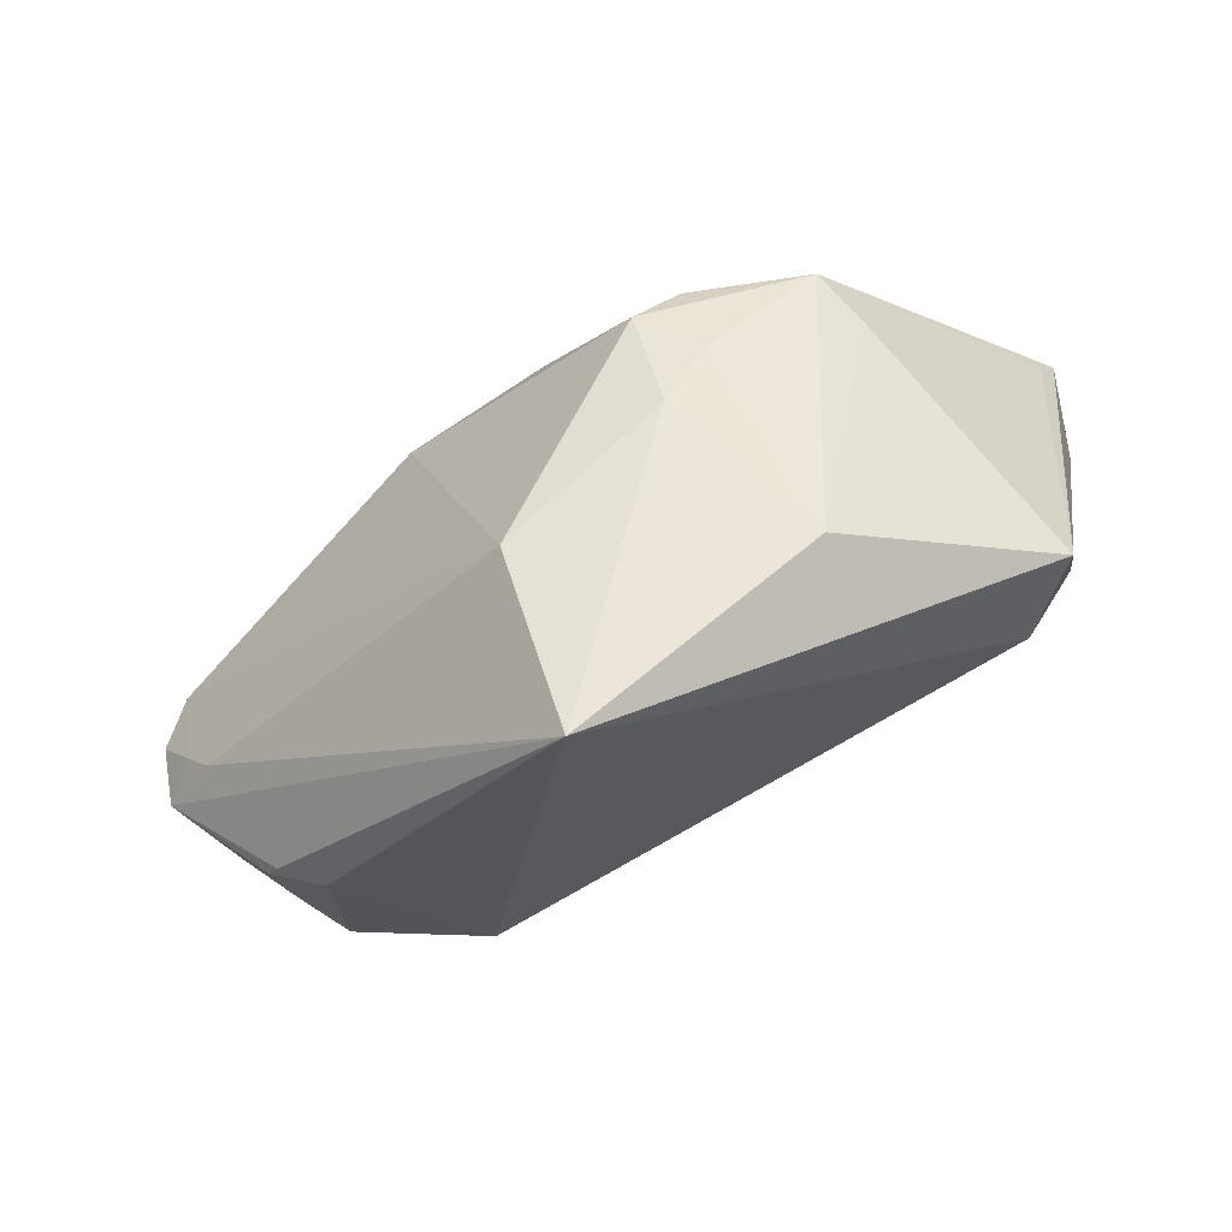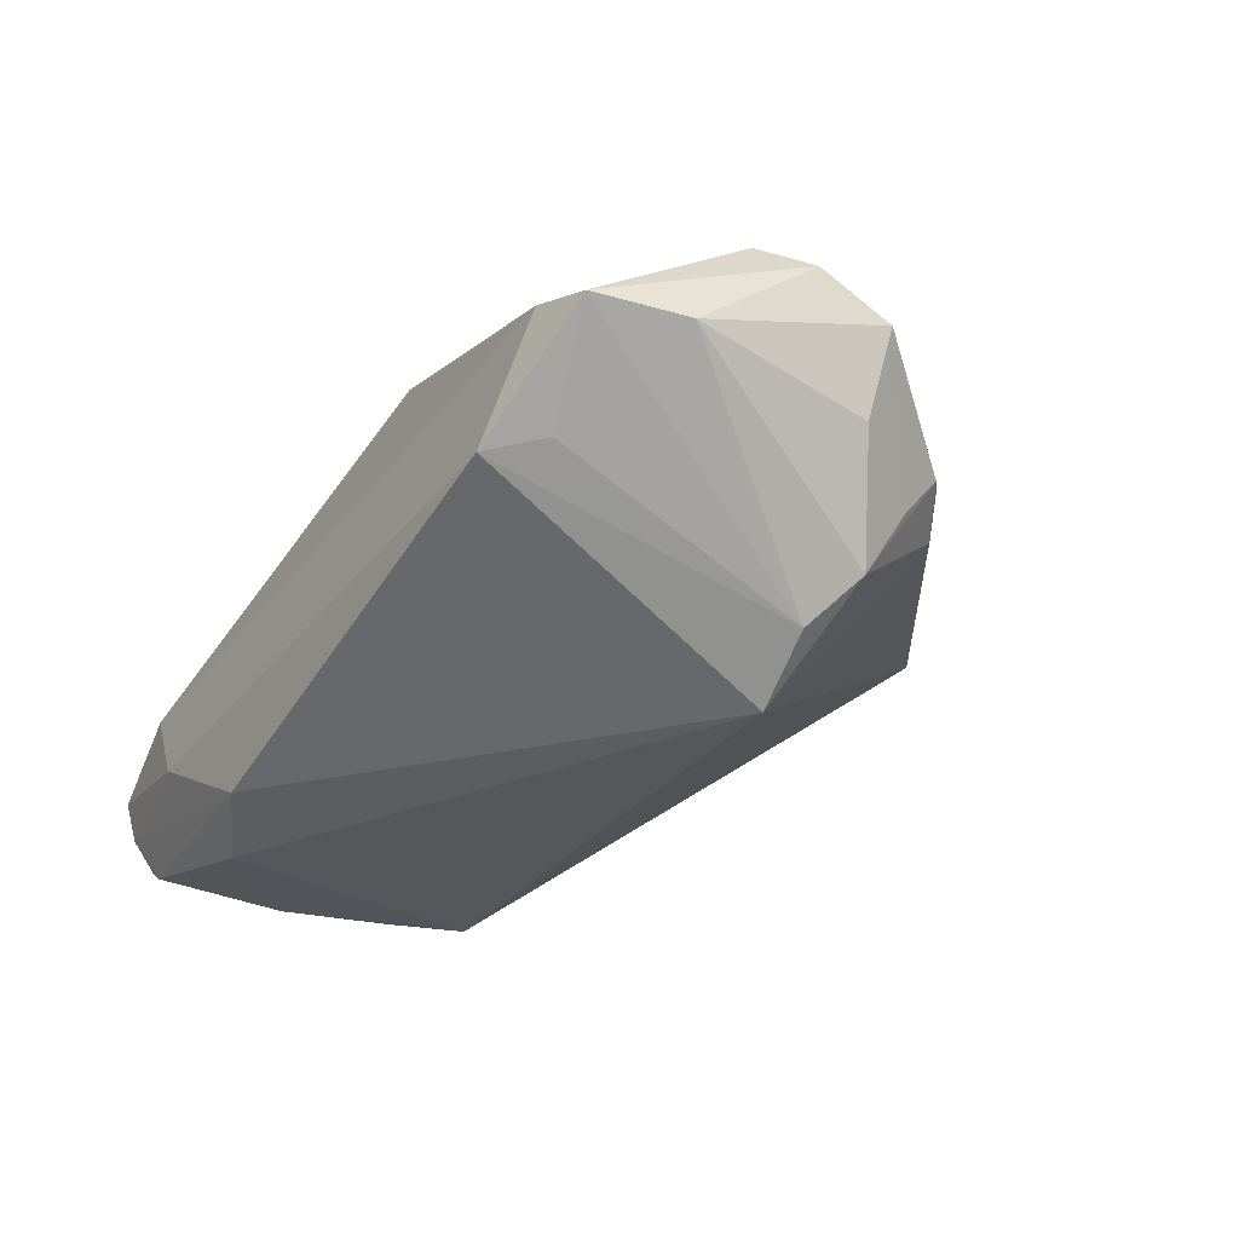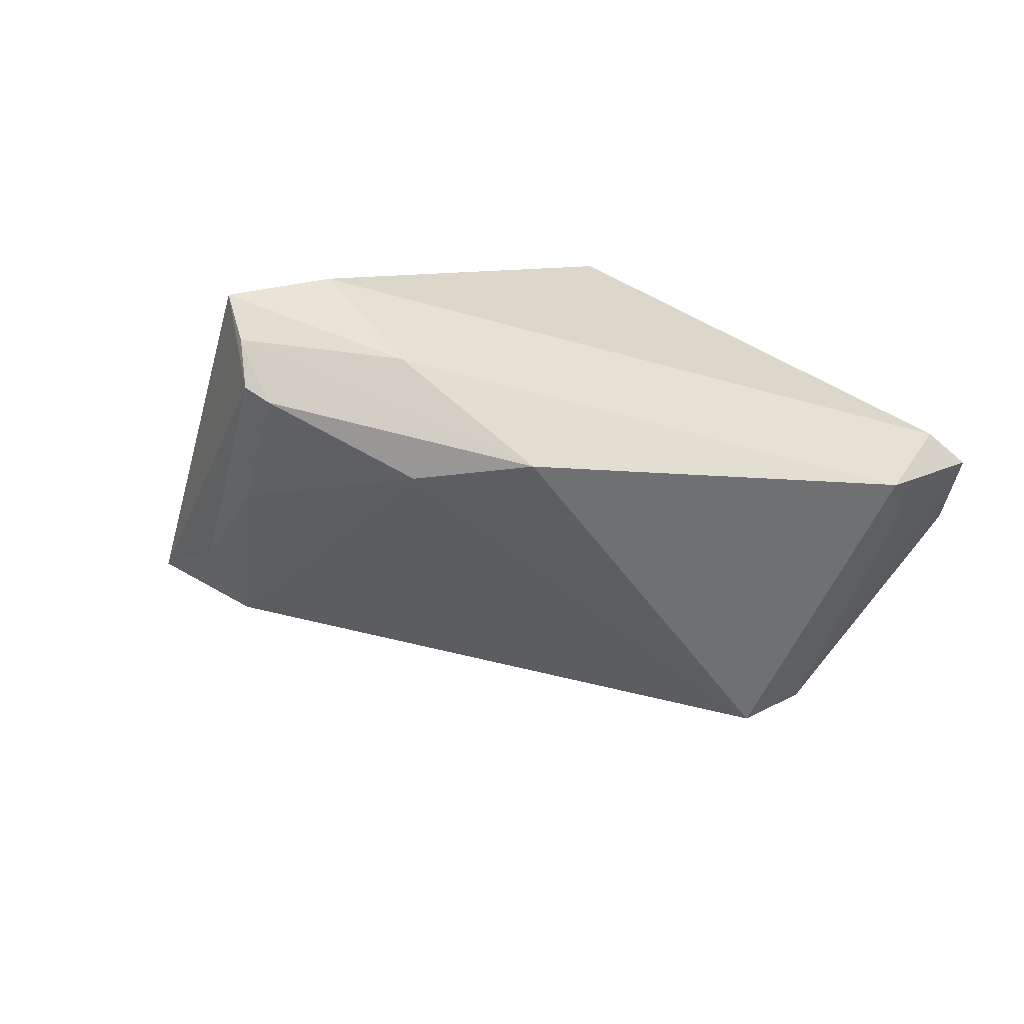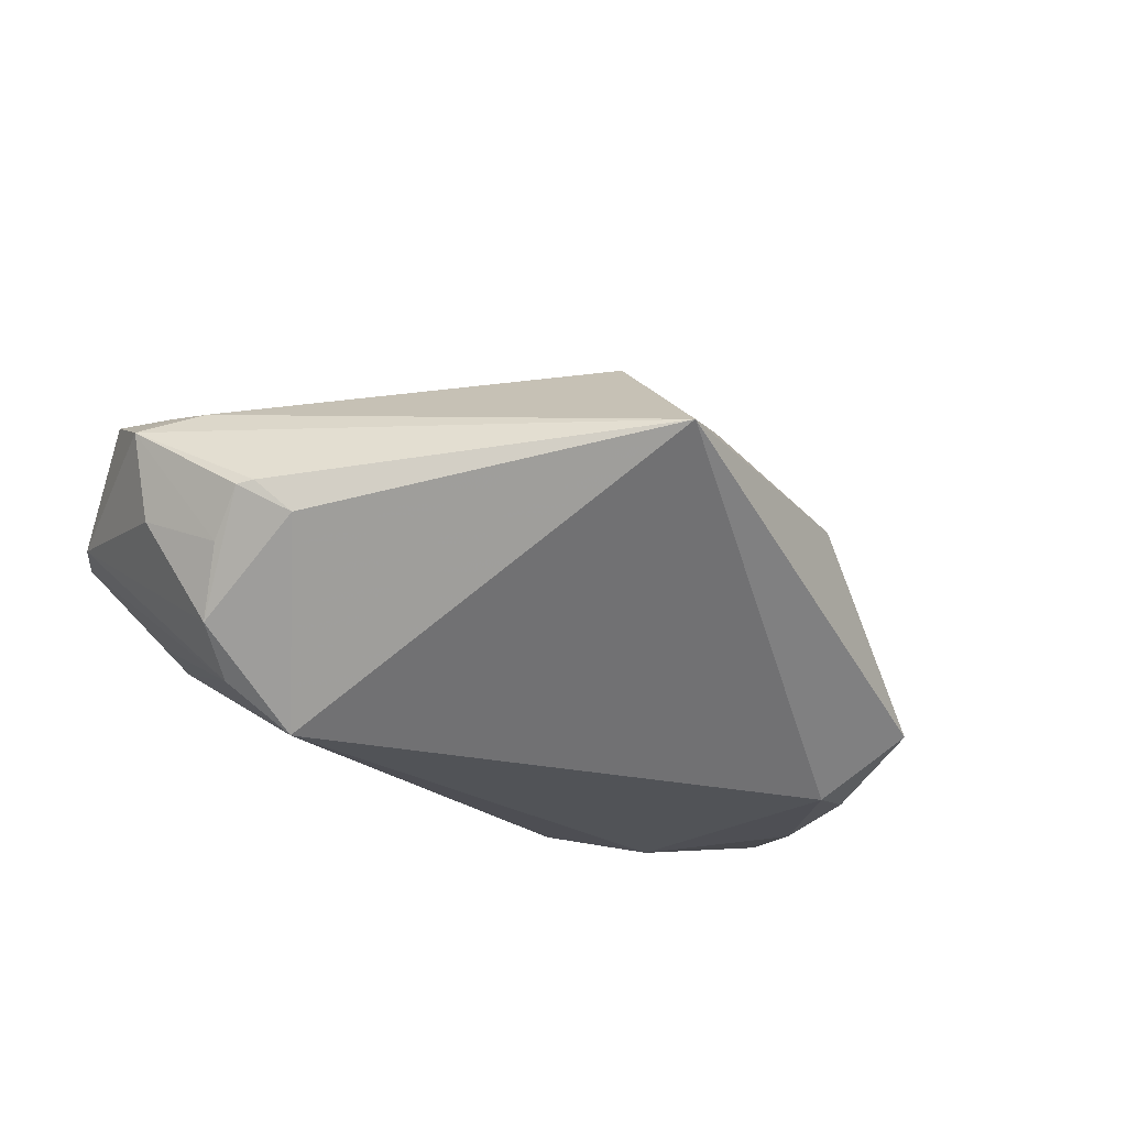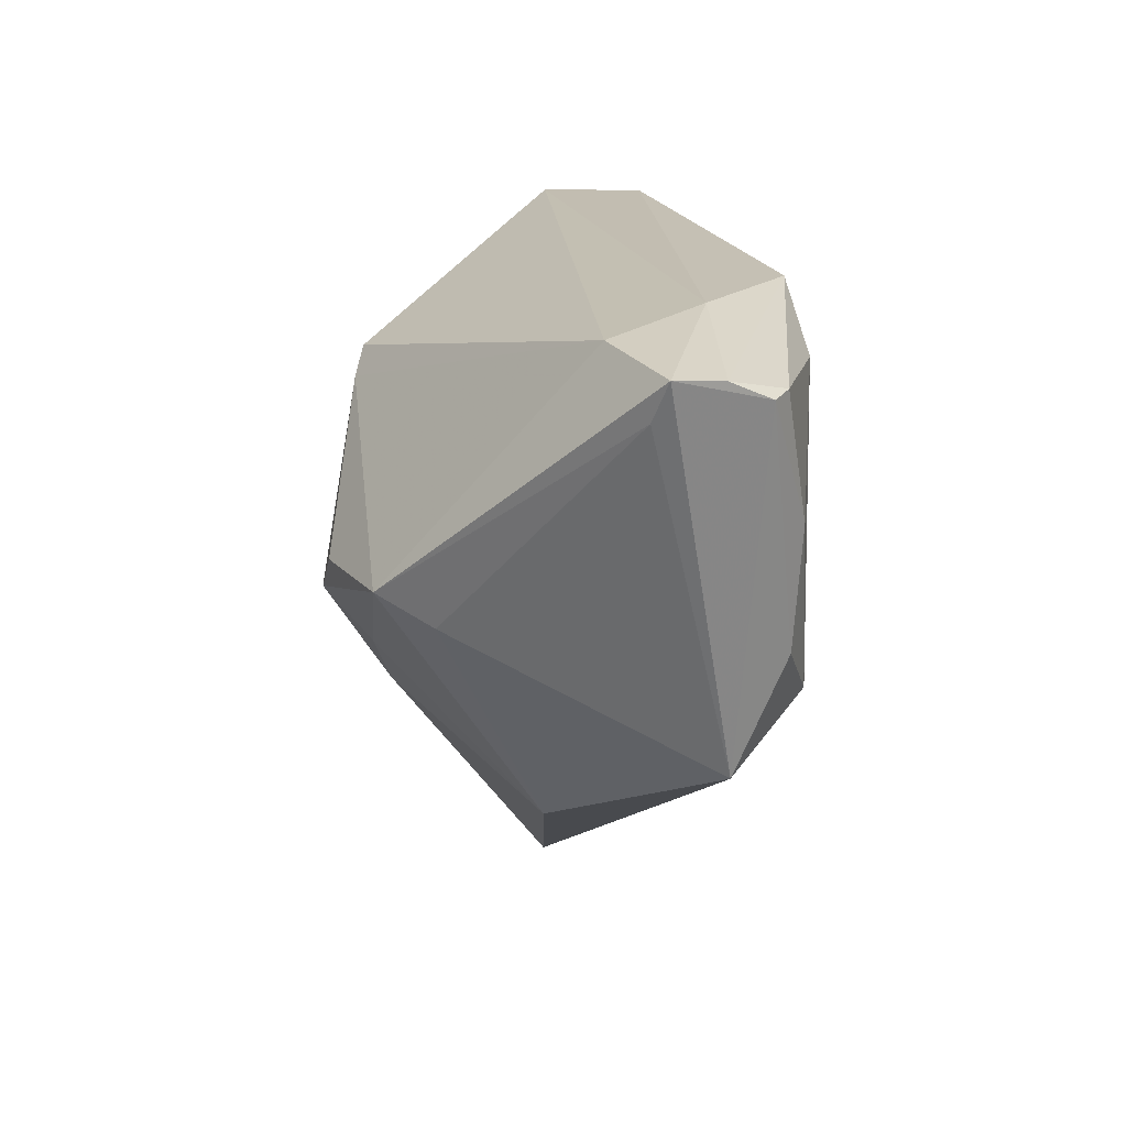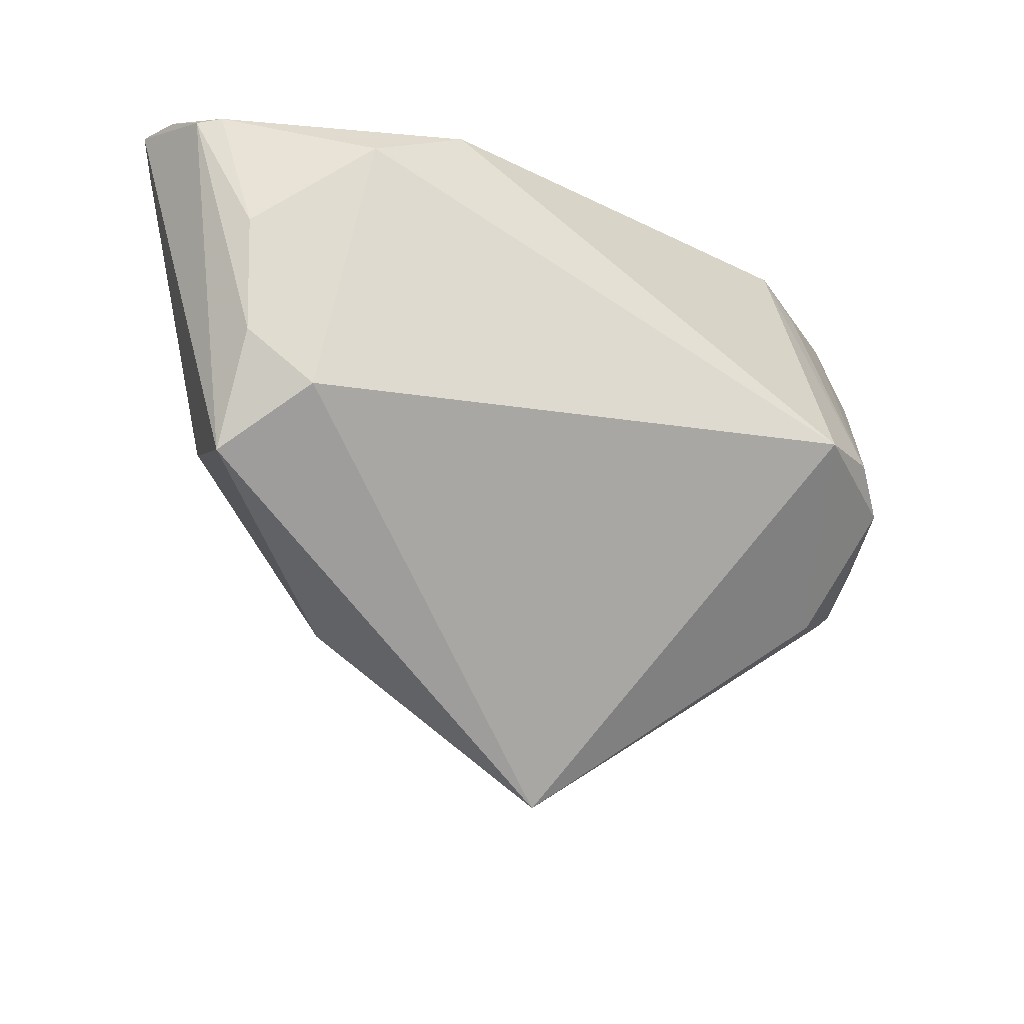
<metadata>
{"format":"obj","ext":"obj","renderer":"f3d","projection":"perspective","resolution":1024,"background":"white","views":[{"elev":-72.9,"azim":32.9,"up":"+Y"},{"elev":-27.4,"azim":-122.9,"up":"+Z"},{"elev":-35.9,"azim":151.9,"up":"+Z"},{"elev":-22.0,"azim":-27.8,"up":"+Z"},{"elev":18.1,"azim":91.8,"up":"+Y"},{"elev":-24.2,"azim":155.9,"up":"+Y"}]}
</metadata>
<code>
v -0.05378 0.008355 0.01801
v 0.04654 -0.004307 -0.02289
v 0.04776 -0.01831 -0.01673
v 0.03149 0.0245 -0.02499
v -0.04901 -0.008455 -0.01363
v 0.05811 0.02813 -0.009507
v 0.03979 -0.000236 0.02231
v -0.004444 -0.05105 0.005593
v -0.04424 -0.003831 -0.01906
v 0.01851 0.03084 -0.02276
v -0.002841 -0.03074 0.0215
v -0.05369 -0.004794 0.01419
v 0.03682 0.03147 -0.01345
v -0.05076 -0.009636 0.01344
v -0.05707 0.01797 0.003698
v -0.04344 -0.02225 -0.003126
v 0.05642 0.02334 -0.007598
v 0.04614 0.02945 -0.002834
v -0.03572 -0.00467 -0.02499
v -0.05342 0.02848 0.005253
v 0.04148 -0.003787 0.01539
v -0.03768 0.03147 -0.006262
v -0.05864 -0.005927 0.01075
v 0.03857 -0.01116 -0.02499
v 0.002321 0.01883 0.02708
v 0.02559 -0.01102 0.02408
v 0.05393 0.02524 -0.02002
v -0.05594 -0.00423 -0.0001543
v 0.02701 -0.03202 0.004308
v -0.0494 -0.0186 0.0006726
v -0.04998 -0.01362 -0.005054
v 0.02561 -0.001083 0.02896
v 0.05586 0.02759 -0.01521
v -0.04769 -0.02011 0.001049
v -0.01328 0.01022 0.02855
v 0.01904 -0.01802 0.0228
v 0.01986 -0.006243 0.03057
v -0.05814 0.003027 0.01516
v 0.05109 0.02572 -0.02153
v -0.04651 0.03007 0.006835
v -0.04298 0.02576 -0.005273
v 0.04734 0.01037 -0.02385
v 0.005588 0.01571 0.0278
f 8 19 24
f 25 40 35
f 16 19 8
f 4 24 19
f 8 24 3
f 18 7 6
f 40 25 18
f 43 25 35
f 7 18 43
f 43 18 25
f 1 11 35
f 35 40 1
f 40 20 1
f 14 23 8
f 8 11 14
f 36 11 8
f 8 23 34
f 34 16 8
f 6 3 27
f 10 4 19
f 11 1 12
f 12 14 11
f 23 14 12
f 7 43 32
f 28 23 15
f 24 4 42
f 22 20 40
f 41 20 22
f 22 10 19
f 6 27 33
f 17 3 6
f 17 21 3
f 6 7 17
f 7 21 17
f 8 3 29
f 3 21 29
f 29 21 7
f 29 36 8
f 23 12 38
f 38 12 1
f 15 23 38
f 38 20 15
f 38 1 20
f 26 29 7
f 36 29 26
f 11 36 37
f 36 26 37
f 35 11 37
f 7 32 37
f 37 26 7
f 37 43 35
f 37 32 43
f 19 16 5
f 5 28 15
f 2 27 3
f 2 42 27
f 2 3 24
f 24 42 2
f 10 22 13
f 13 18 6
f 40 18 13
f 13 22 40
f 6 33 13
f 13 33 10
f 39 33 27
f 10 33 39
f 4 10 39
f 39 42 4
f 27 42 39
f 30 34 23
f 16 34 30
f 30 5 16
f 9 5 15
f 19 5 9
f 15 20 9
f 9 20 41
f 9 22 19
f 41 22 9
f 28 5 31
f 5 30 31
f 23 28 31
f 31 30 23

</code>
